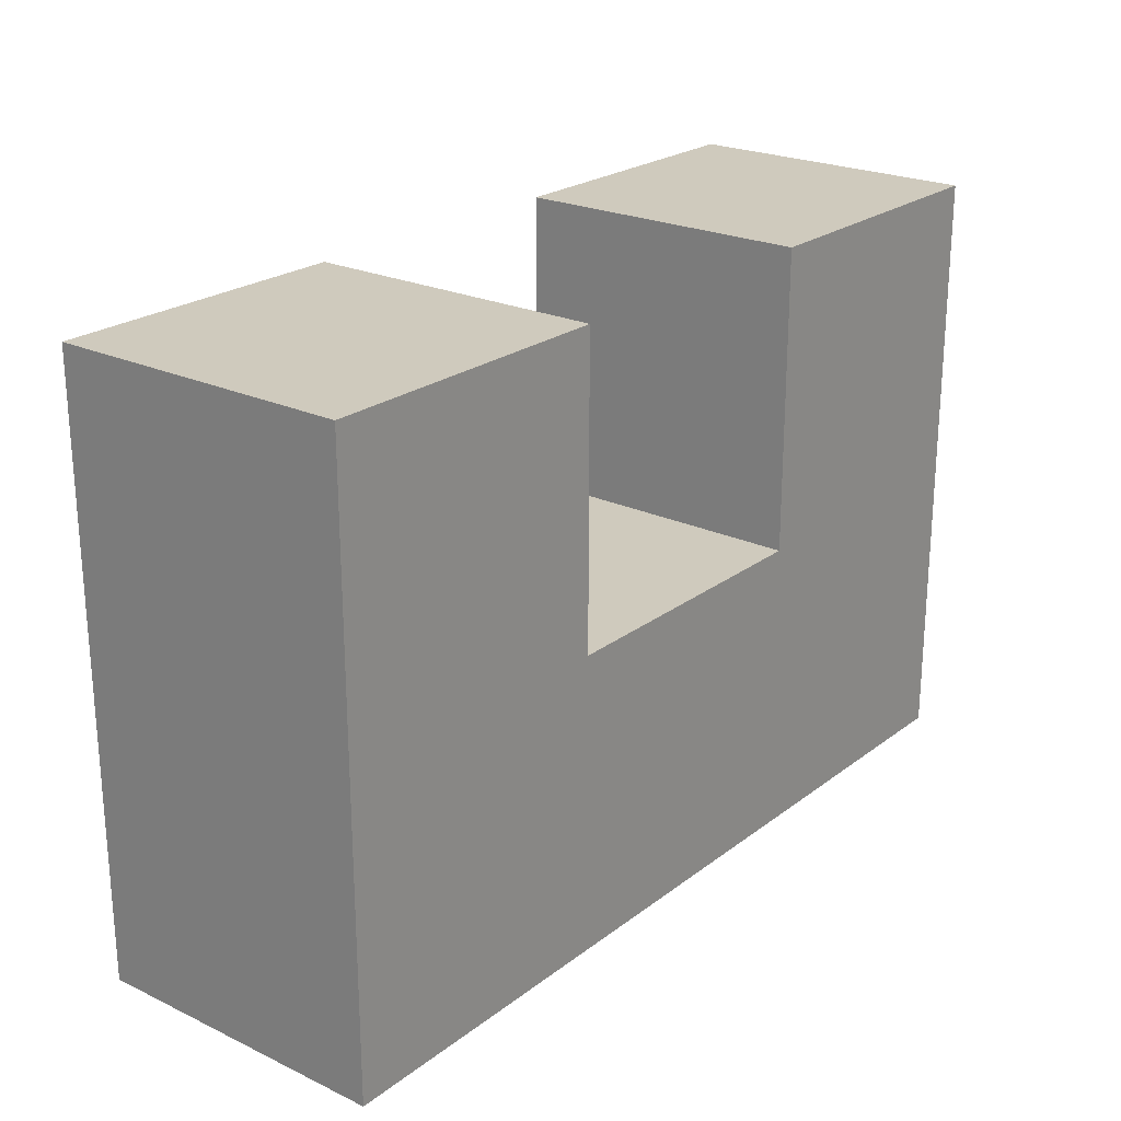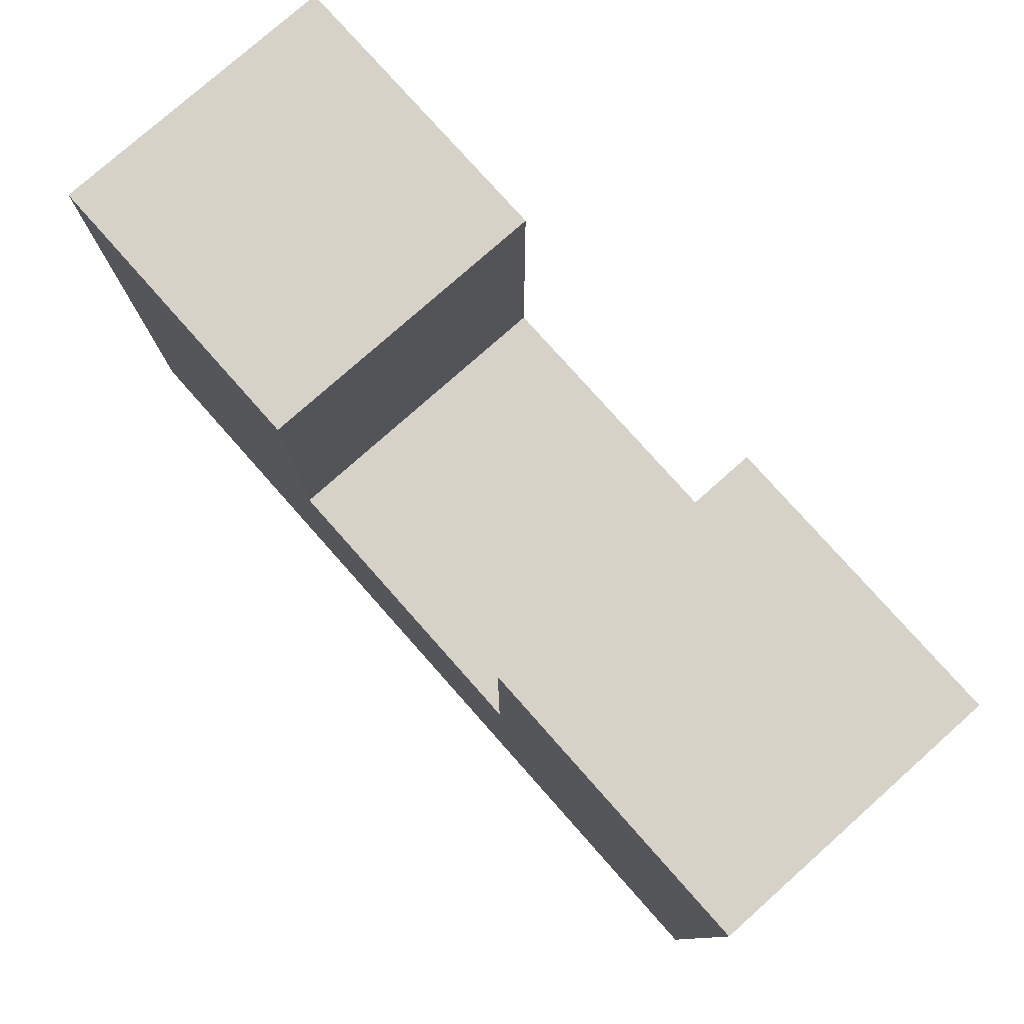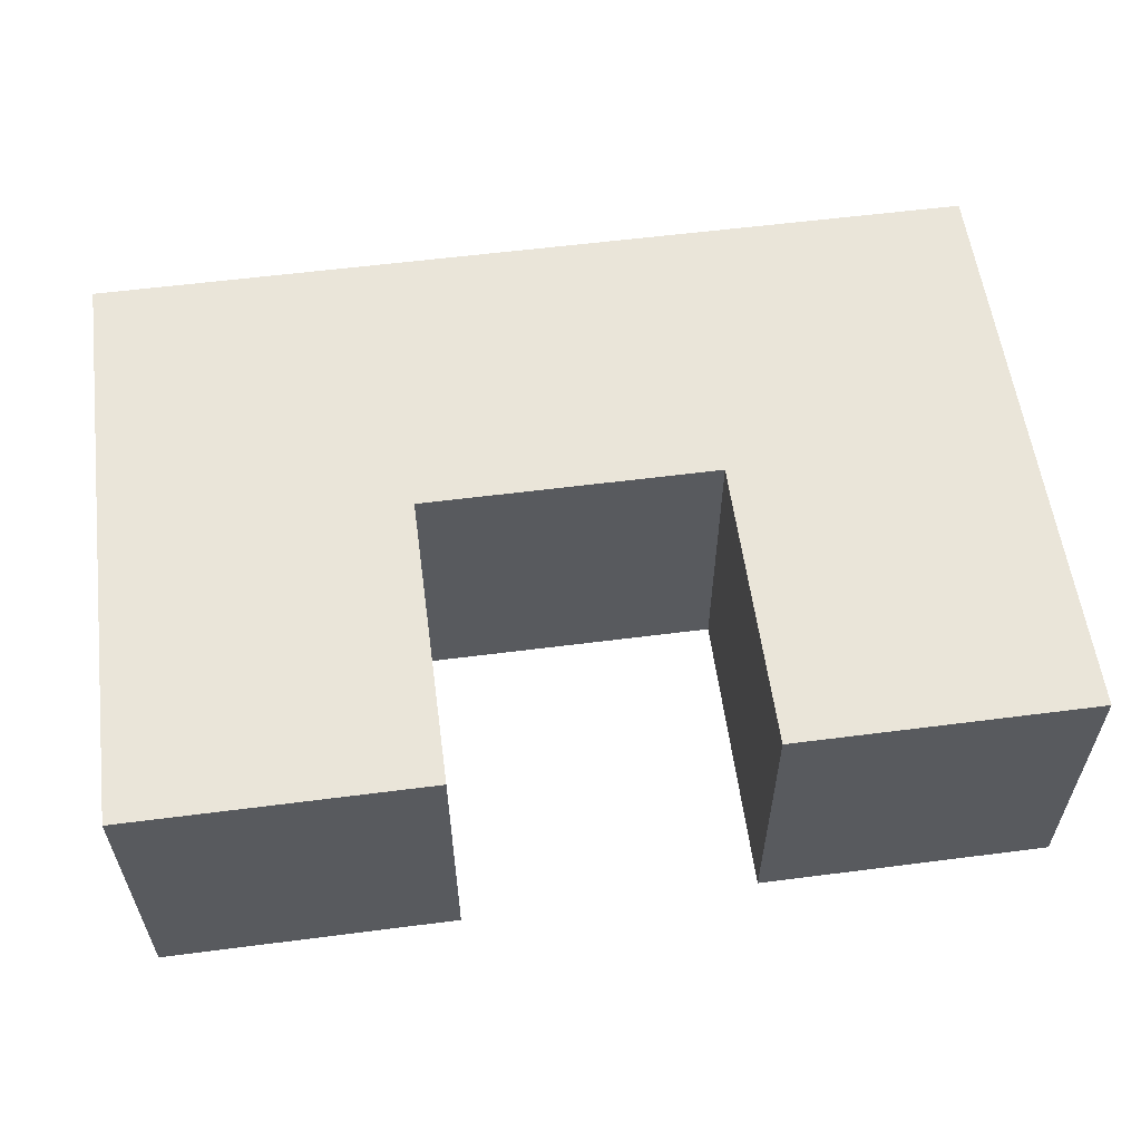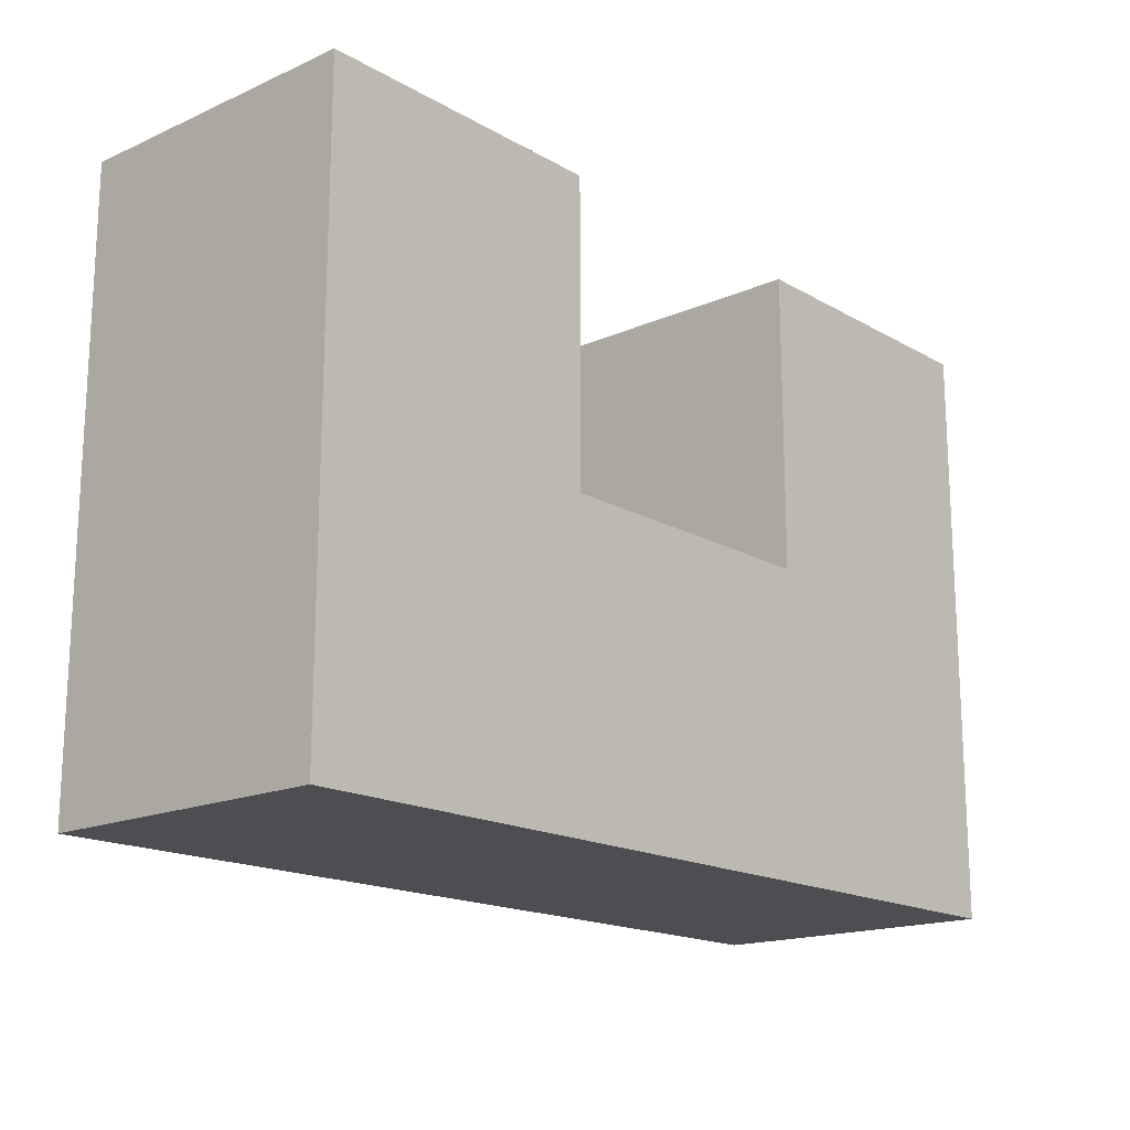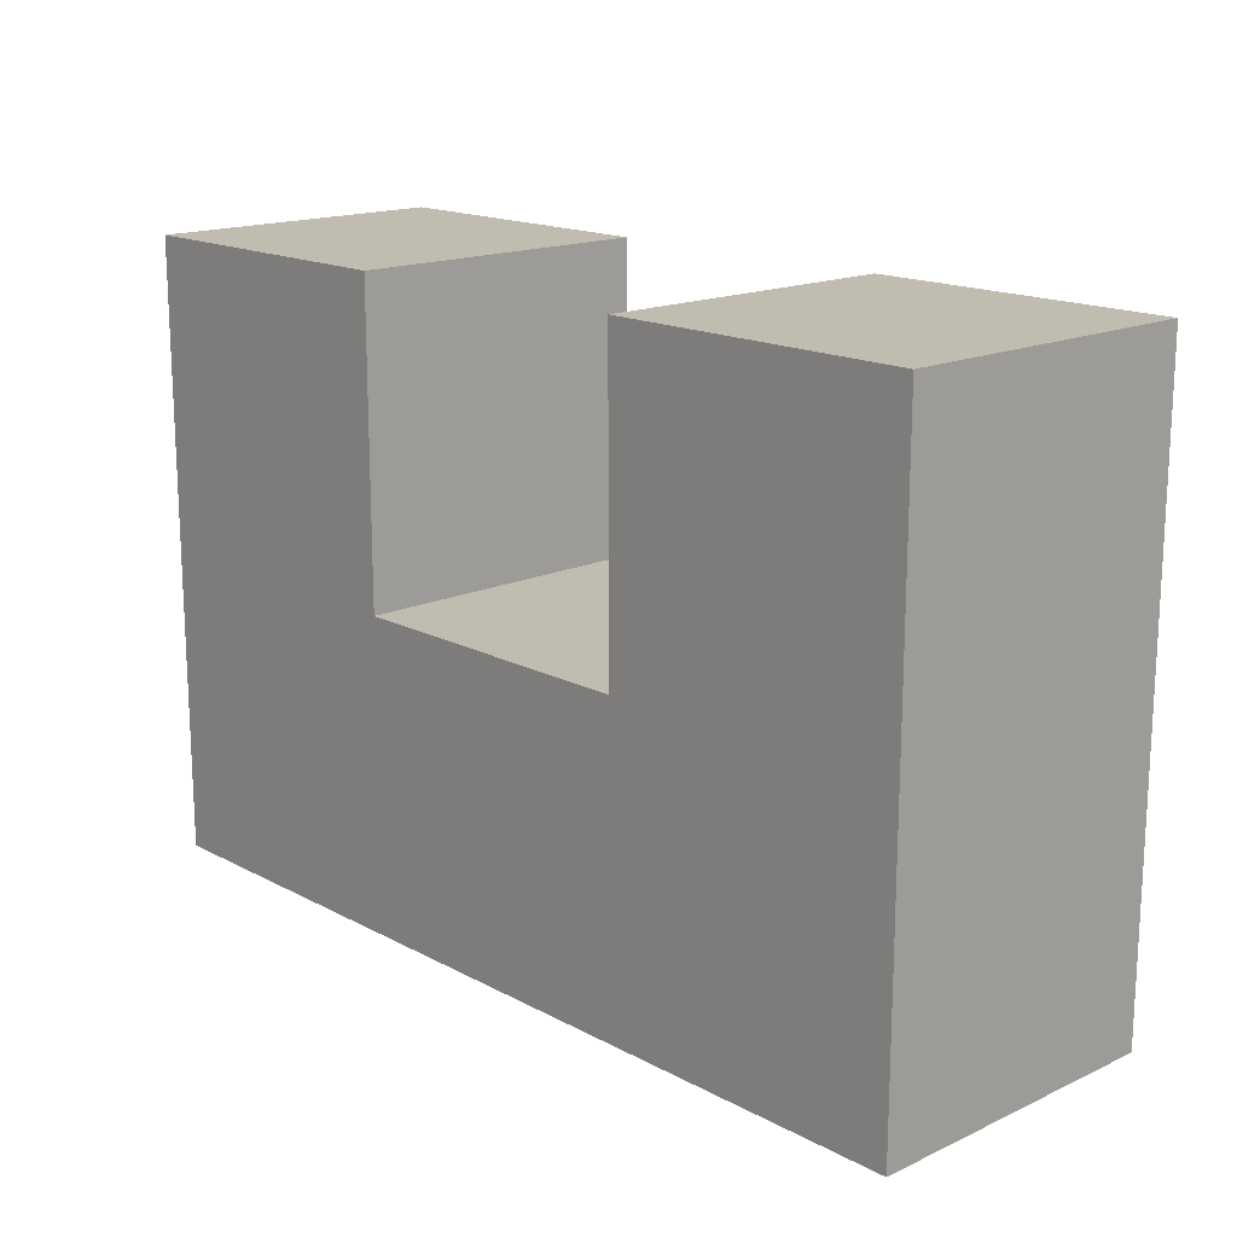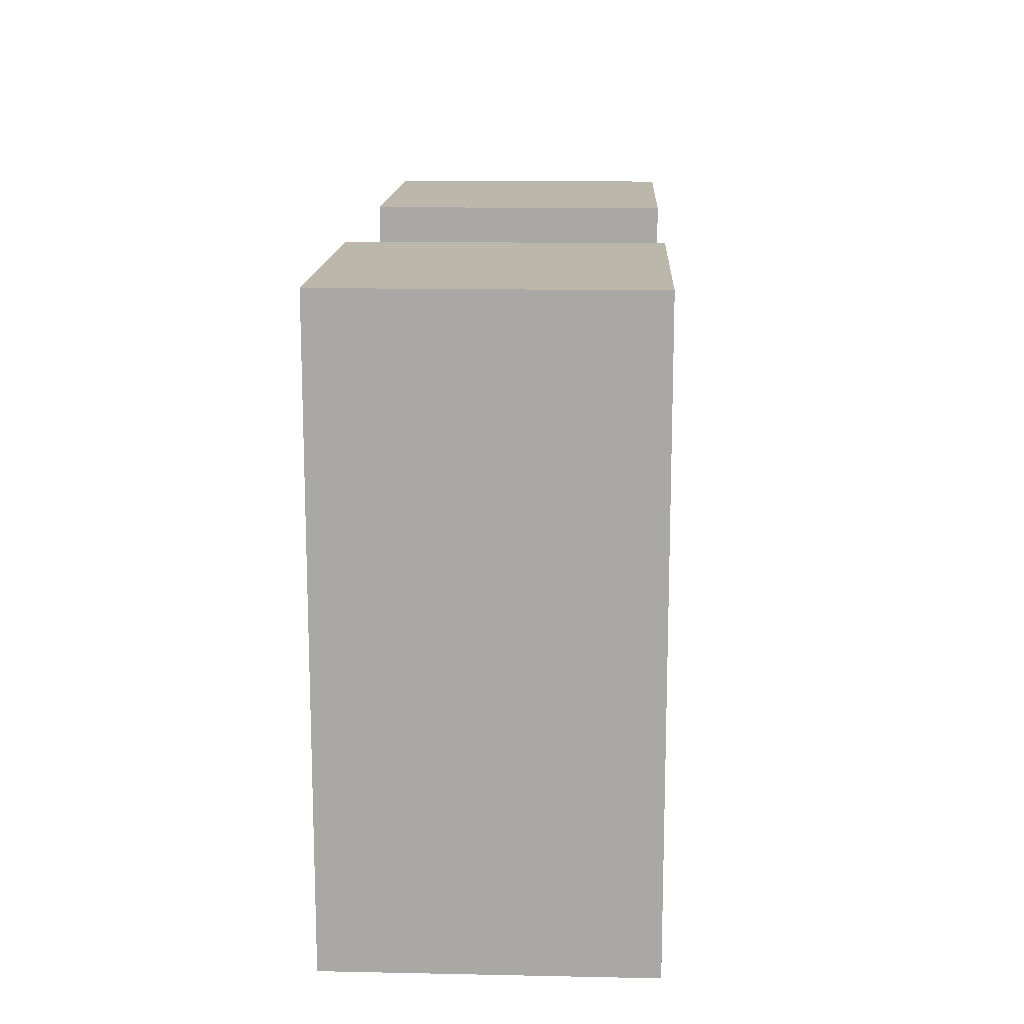
<metadata>
{"format":"obj","ext":"obj","renderer":"f3d","projection":"perspective","resolution":1024,"background":"white","views":[{"elev":23.1,"azim":128.5,"up":"+Y"},{"elev":78.1,"azim":-131.6,"up":"+Y"},{"elev":57.7,"azim":172.4,"up":"+Z"},{"elev":-17.0,"azim":131.4,"up":"+Y"},{"elev":16.4,"azim":47.1,"up":"+Y"},{"elev":14.5,"azim":92.6,"up":"+Y"}]}
</metadata>
<code>
o
v 0.2 -0.1 0
v -0.1 -0.1 0
v 0.1 0 0
v 0 0 0
v 0.2 0.1 0
v 0.1 0.1 0
v 0 0.1 0
v -0.1 0.1 0
v 0.2 -0.1 -0.1
v -0.1 -0.1 -0.1
v 0.1 0 -0.1
v 0 0 -0.1
v 0.2 0.1 -0.1
v 0.1 0.1 -0.1
v 0 0.1 -0.1
v -0.1 0.1 -0.1
v 0.2 -0.1 0
v 0.2 0.1 0
v 0.2 -0.1 -0.1
v 0.2 0.1 -0.1
v 0 0 0
v 0 0.1 0
v 0 0 -0.1
v 0 0.1 -0.1
v 0.1 0 0
v 0.1 0.1 0
v 0.1 0 -0.1
v 0.1 0.1 -0.1
v -0.1 -0.1 0
v -0.1 0.1 0
v -0.1 -0.1 -0.1
v -0.1 0.1 -0.1
v 0.2 -0.1 0
v 0.2 -0.1 -0.1
v -0.1 -0.1 0
v -0.1 -0.1 -0.1
v 0.1 0 0
v 0.1 0 -0.1
v 0 0 0
v 0 0 -0.1
v 0.2 0.1 0
v 0.2 0.1 -0.1
v 0.1 0.1 0
v 0.1 0.1 -0.1
v 0 0.1 0
v 0 0.1 -0.1
v -0.1 0.1 0
v -0.1 0.1 -0.1
f 3 2 1
f 4 2 3
f 5 3 1
f 6 3 5
f 7 2 4
f 8 2 7
f 9 10 11
f 11 10 12
f 9 11 13
f 13 11 14
f 12 10 15
f 15 10 16
f 19 18 17
f 20 18 19
f 23 22 21
f 24 22 23
f 25 26 27
f 27 26 28
f 29 30 31
f 31 30 32
f 35 34 33
f 36 34 35
f 37 38 39
f 39 38 40
f 41 42 43
f 43 42 44
f 45 46 47
f 47 46 48

</code>
